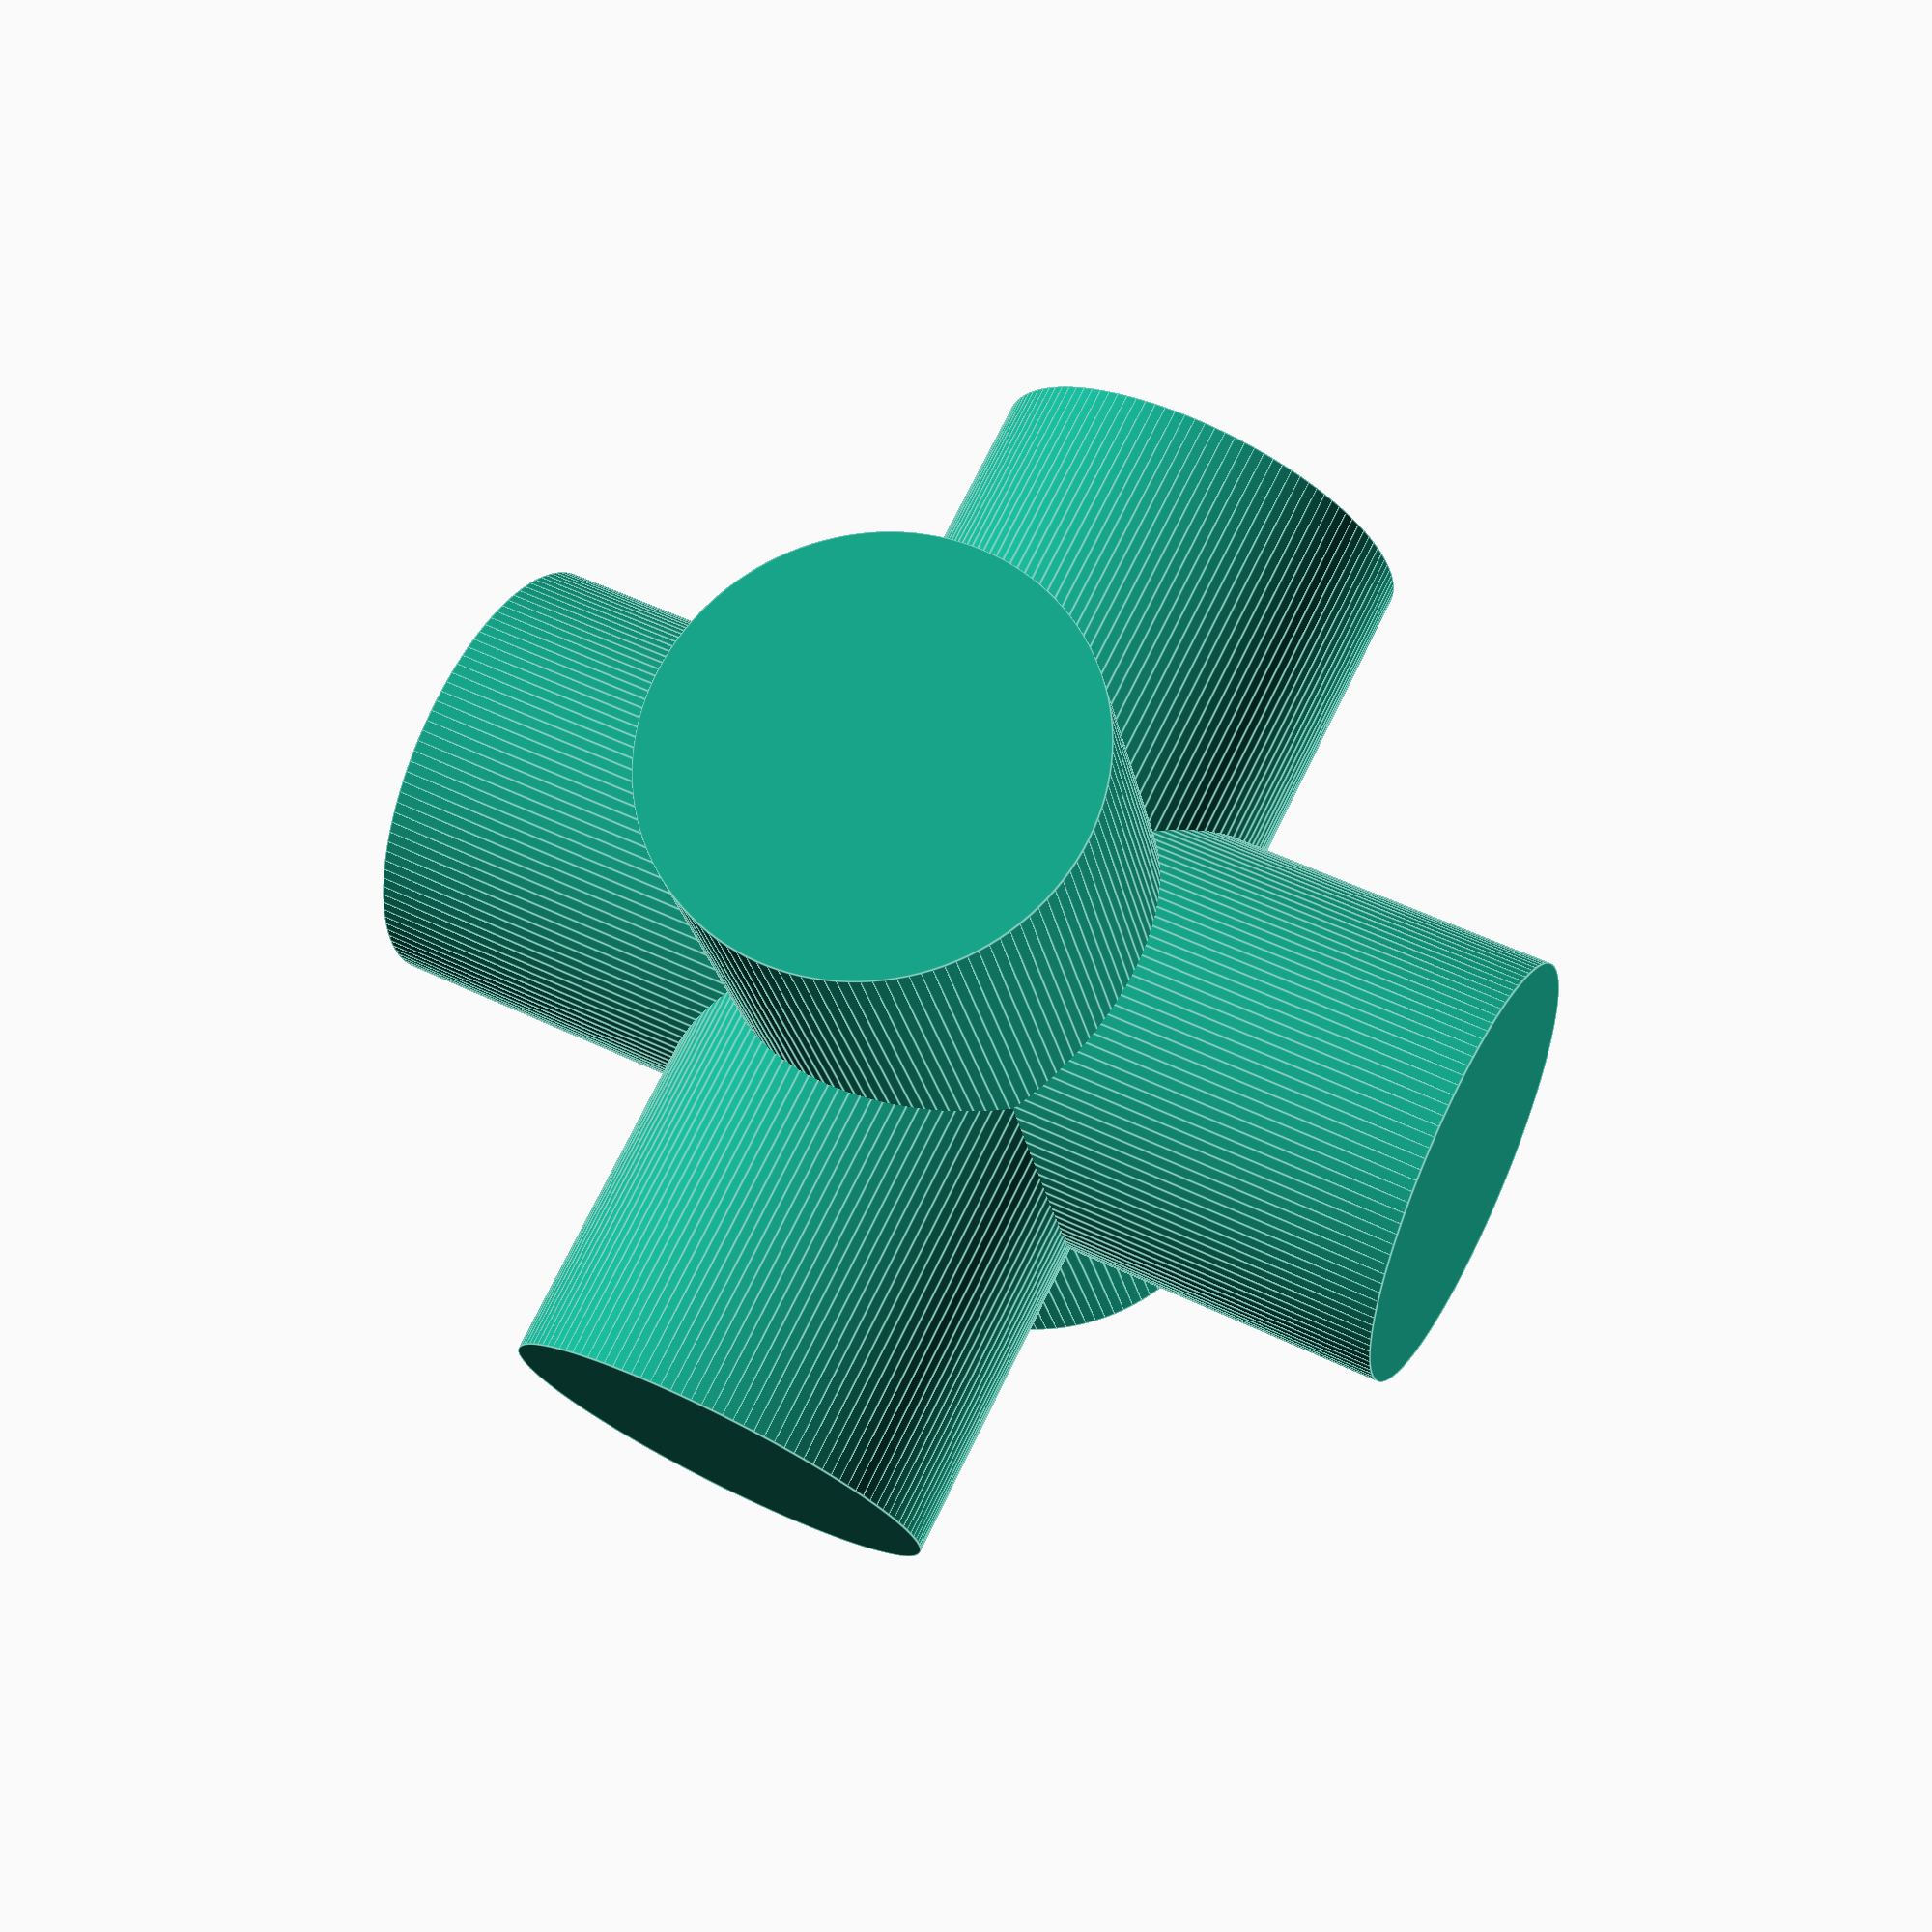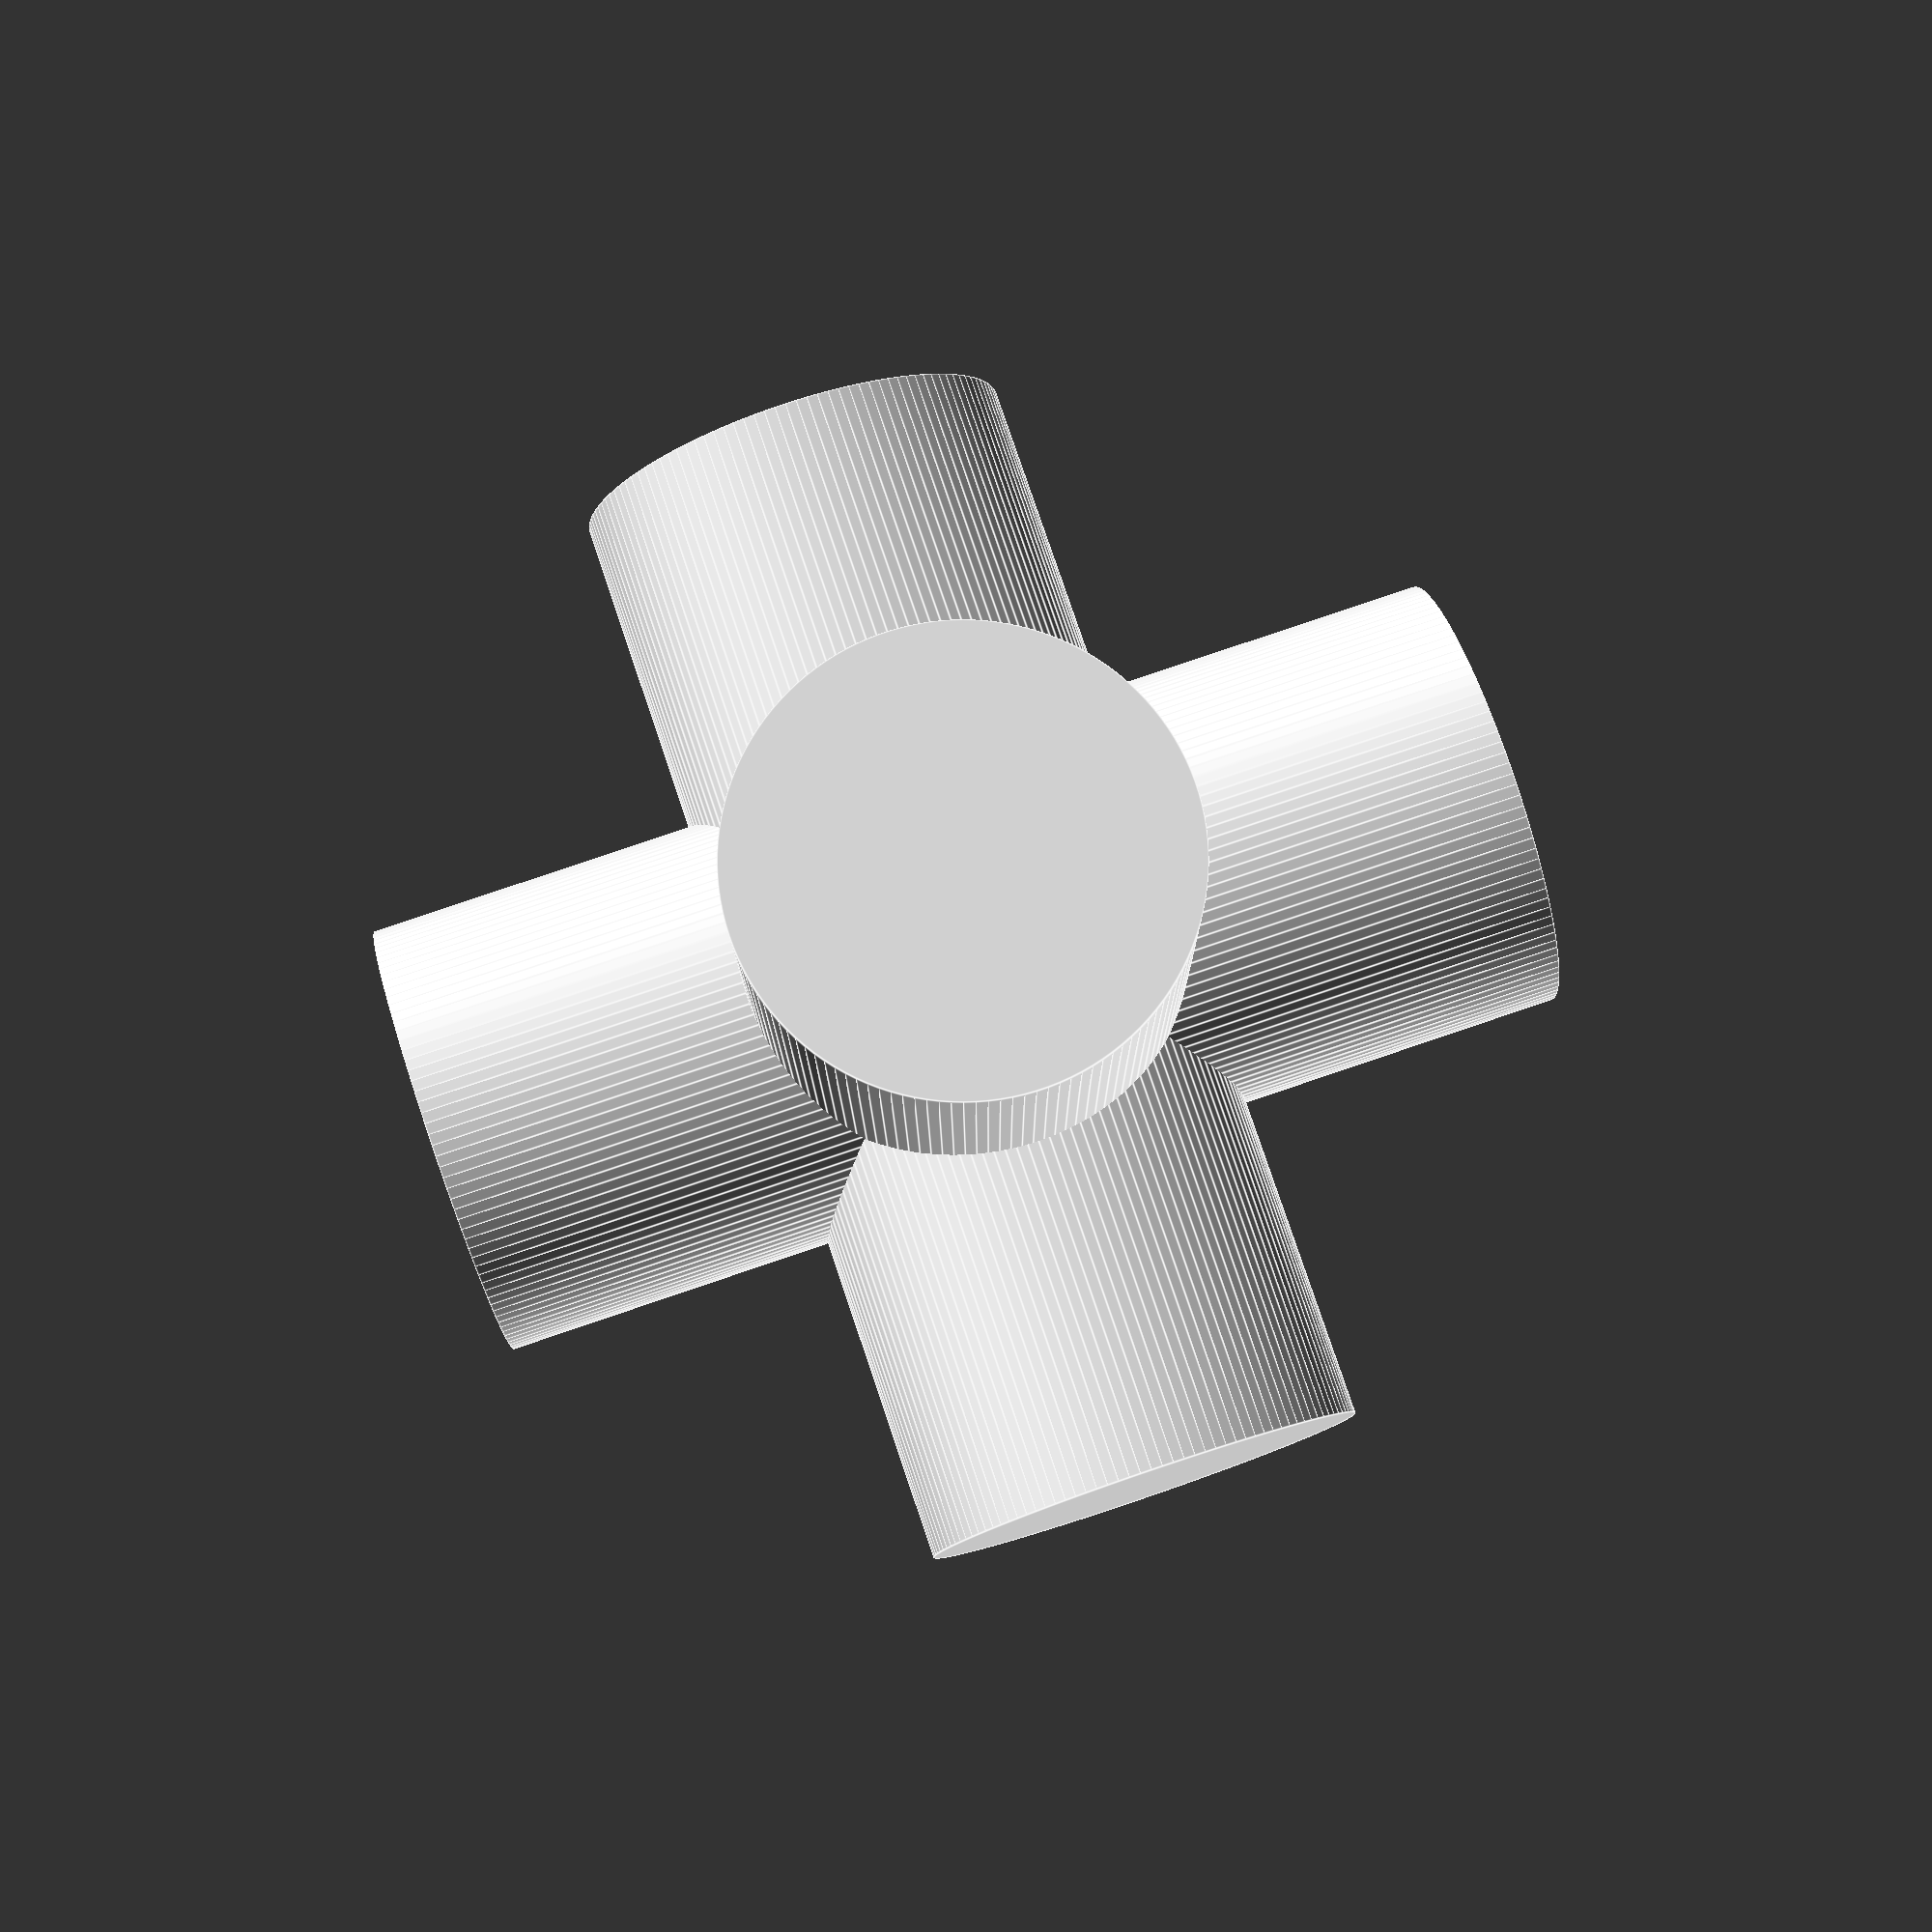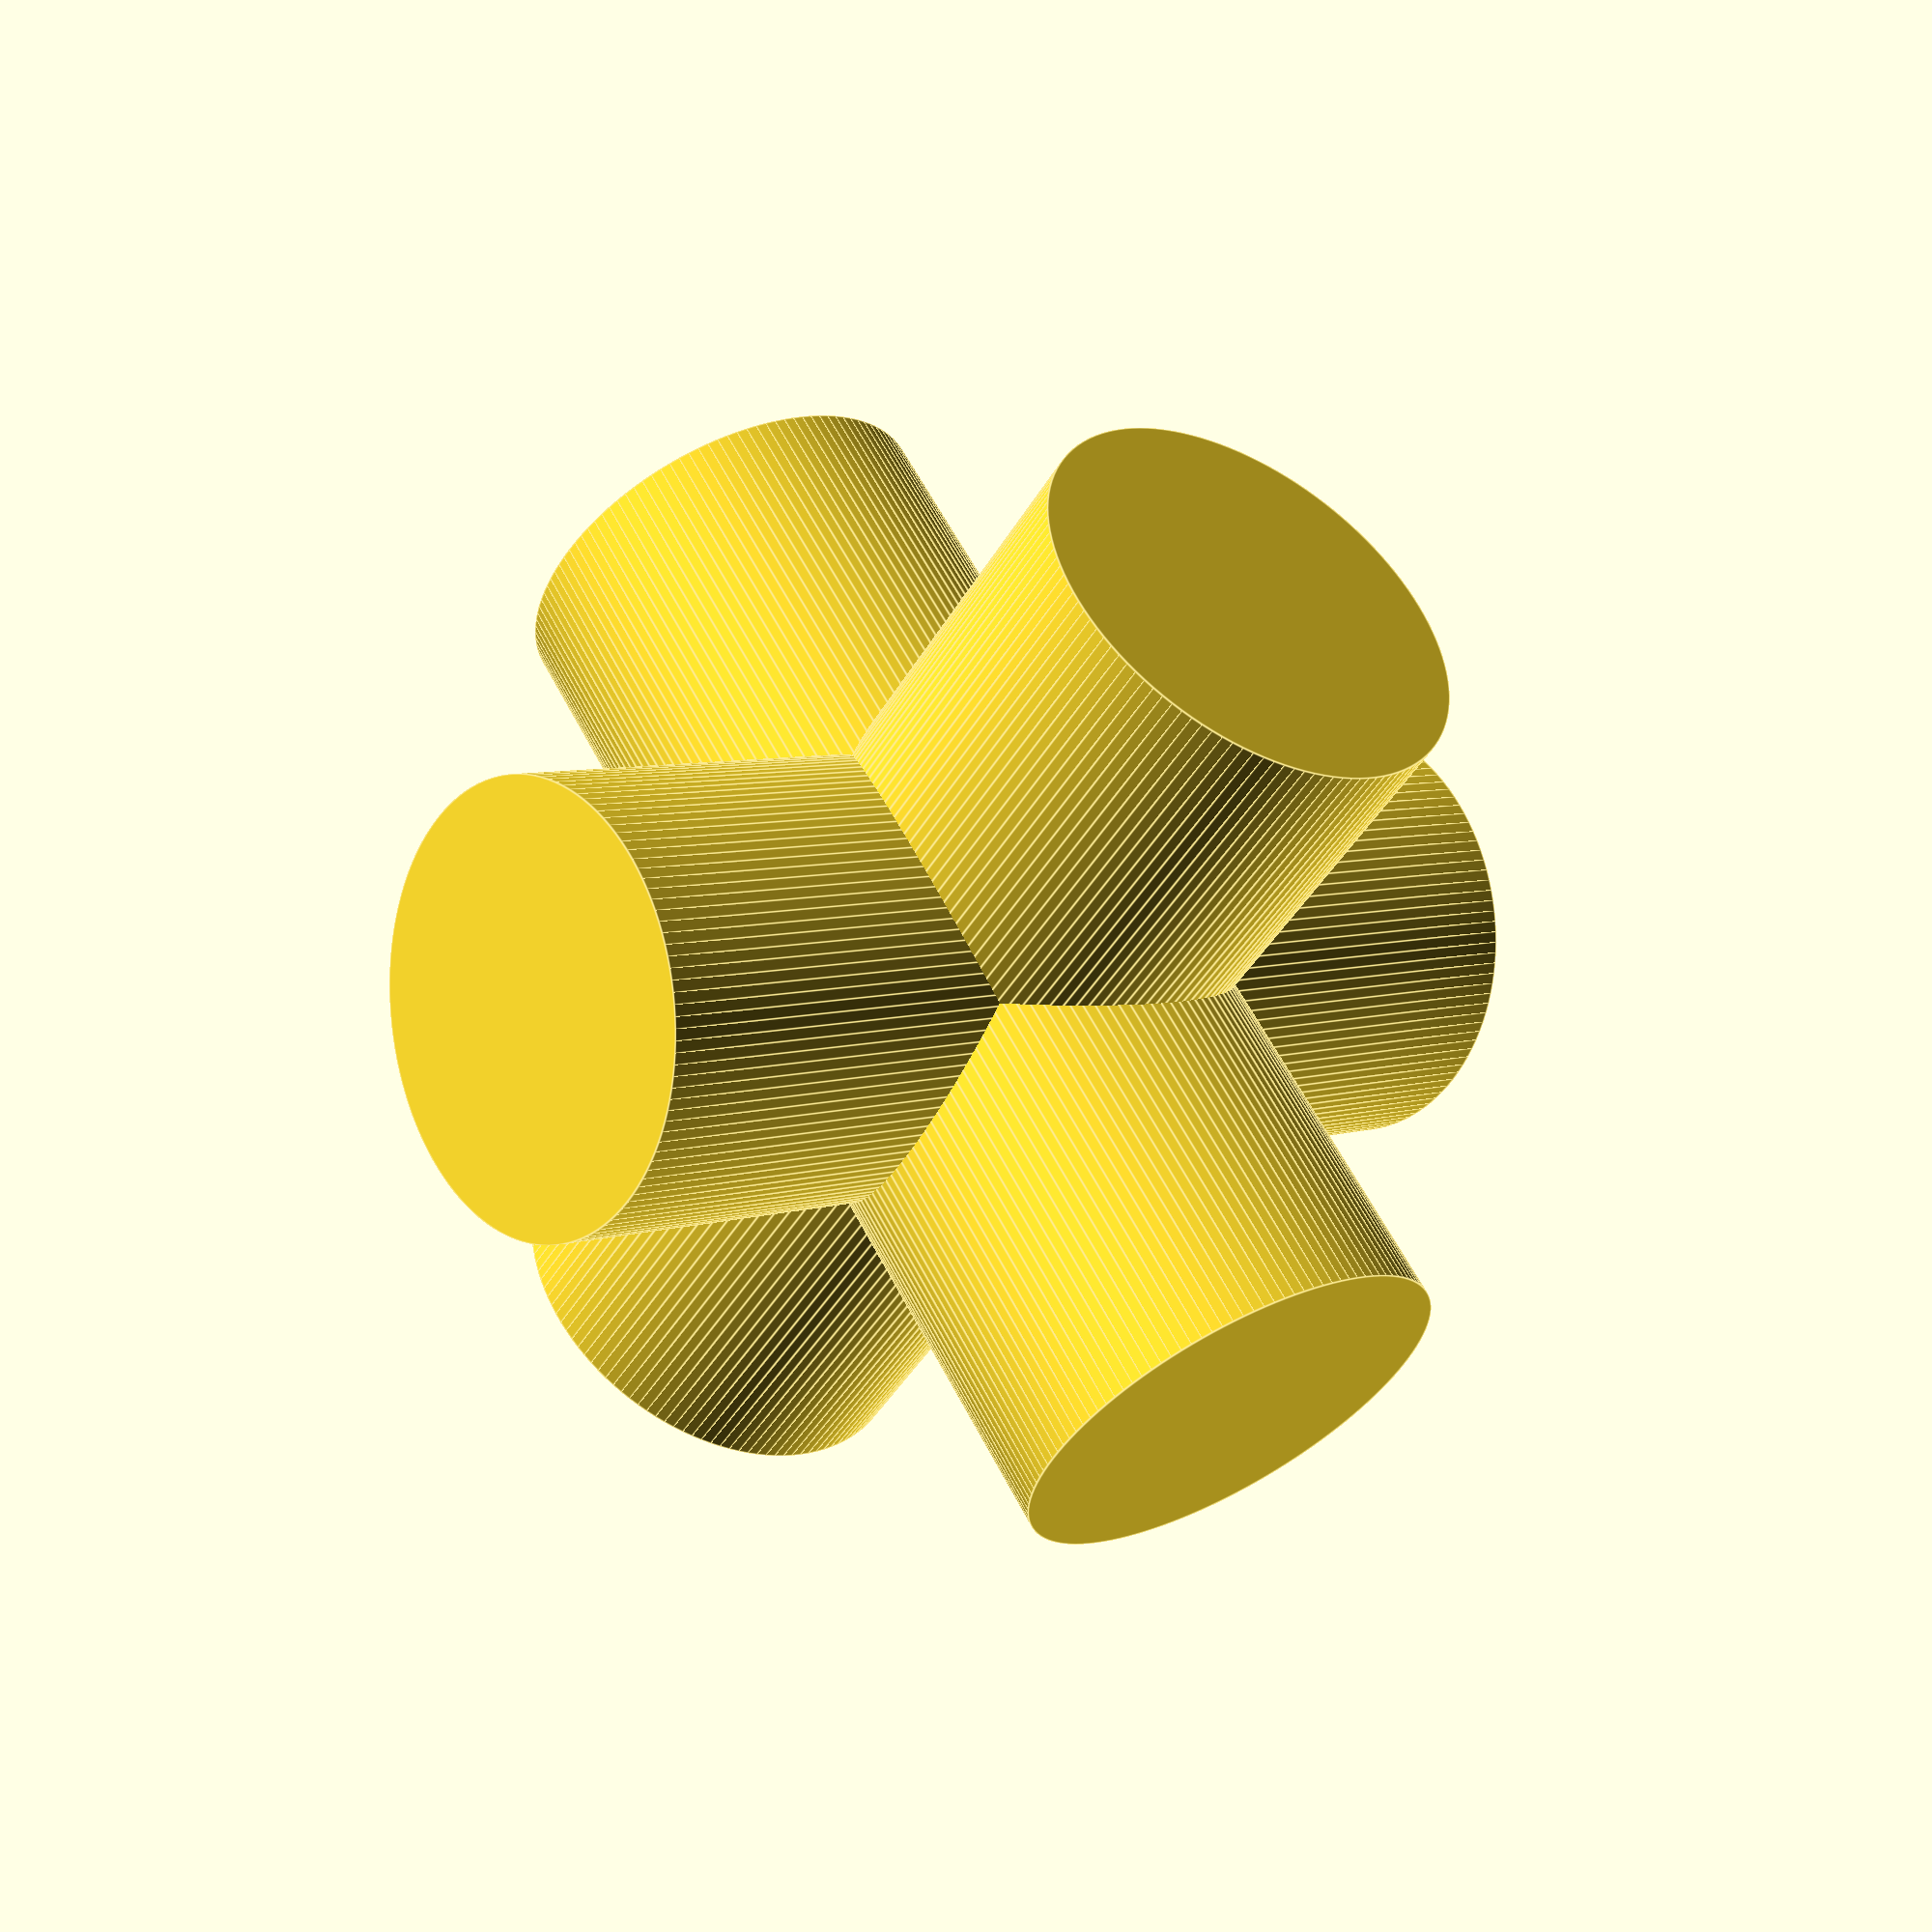
<openscad>
union(){
rotate([90,0,0]){
cylinder(h=50,center=true,$fa=0.5,$fs=0.5,r=10);
}
rotate([0,90,0]){
cylinder(h=50,center=true,$fa=0.5,$fs=0.5,r=10);
}
rotate([0,0,90]){
cylinder(h=50,center=true,$fa=0.5,$fs=0.5,r=10);
}
}

</openscad>
<views>
elev=308.2 azim=109.6 roll=117.8 proj=p view=edges
elev=279.2 azim=269.1 roll=71.3 proj=p view=edges
elev=45.6 azim=328.1 roll=330.9 proj=p view=edges
</views>
